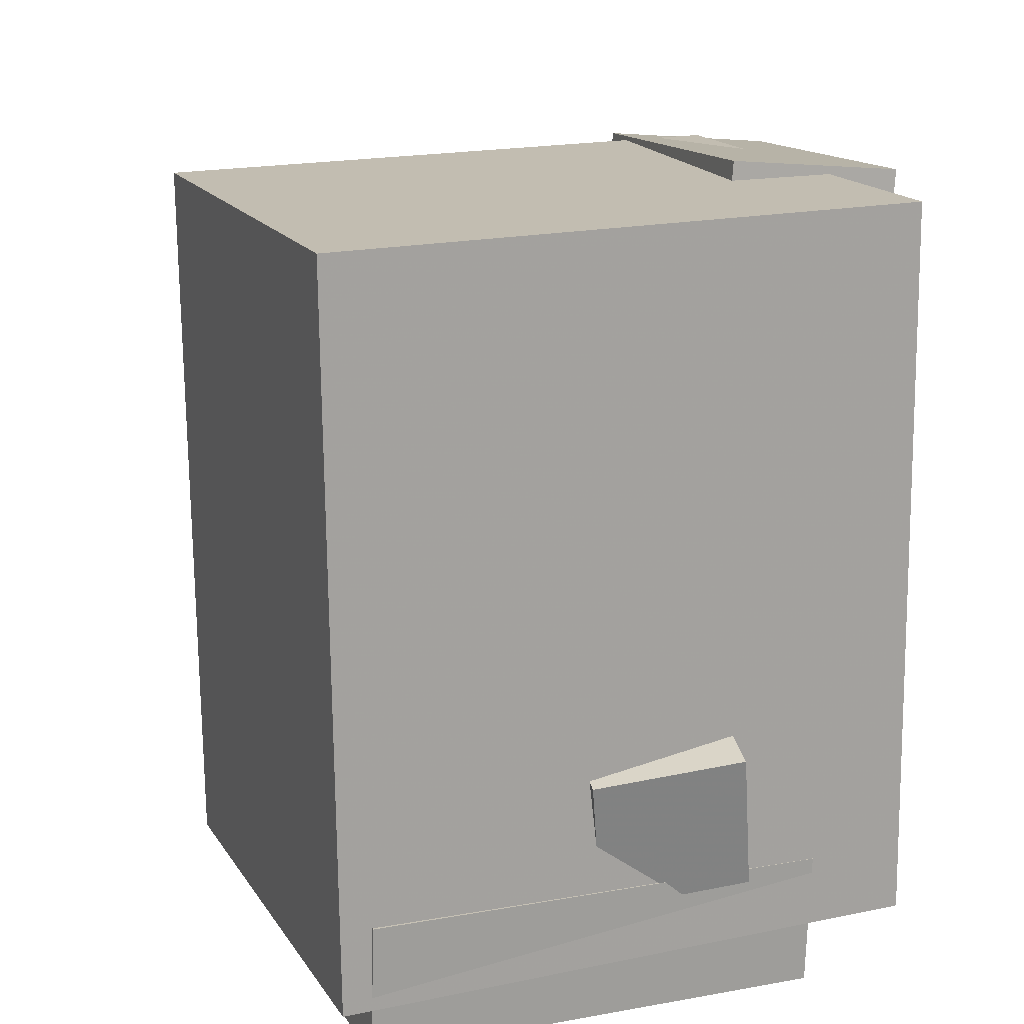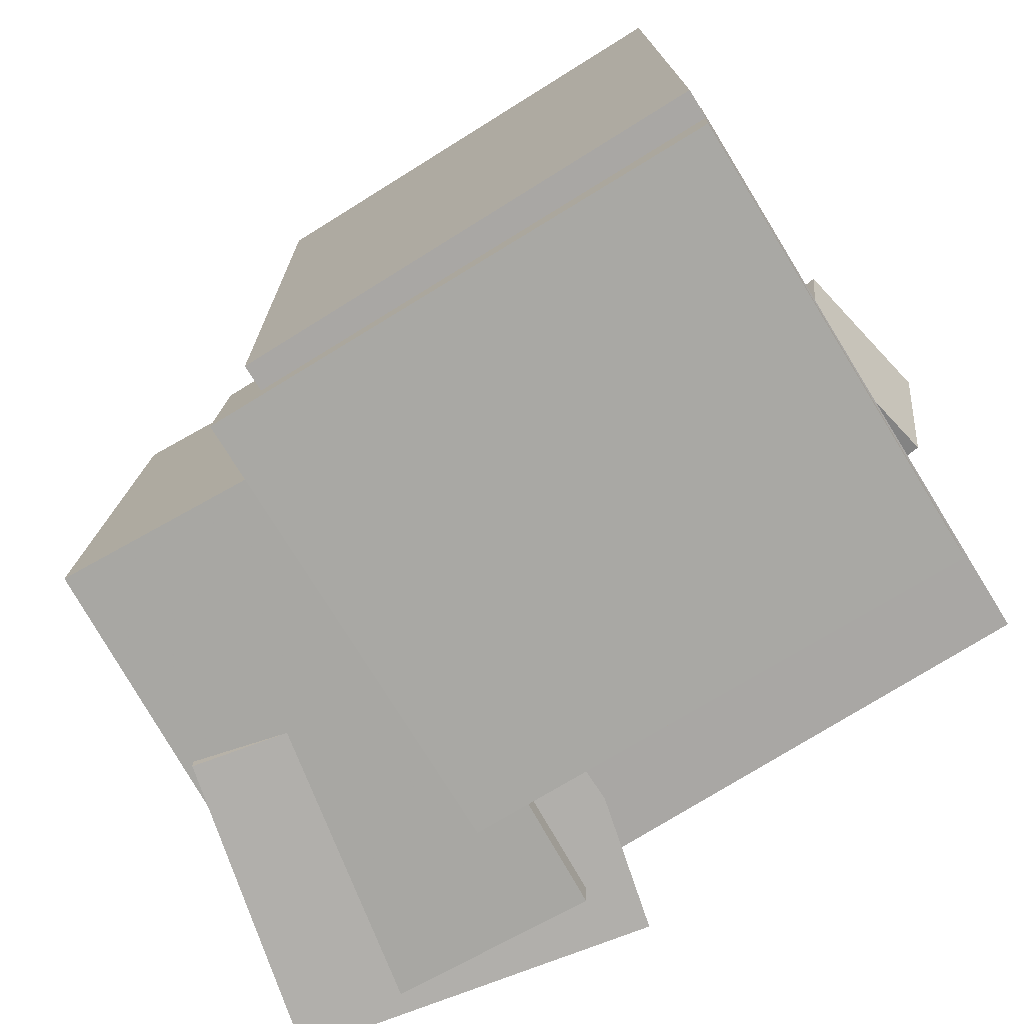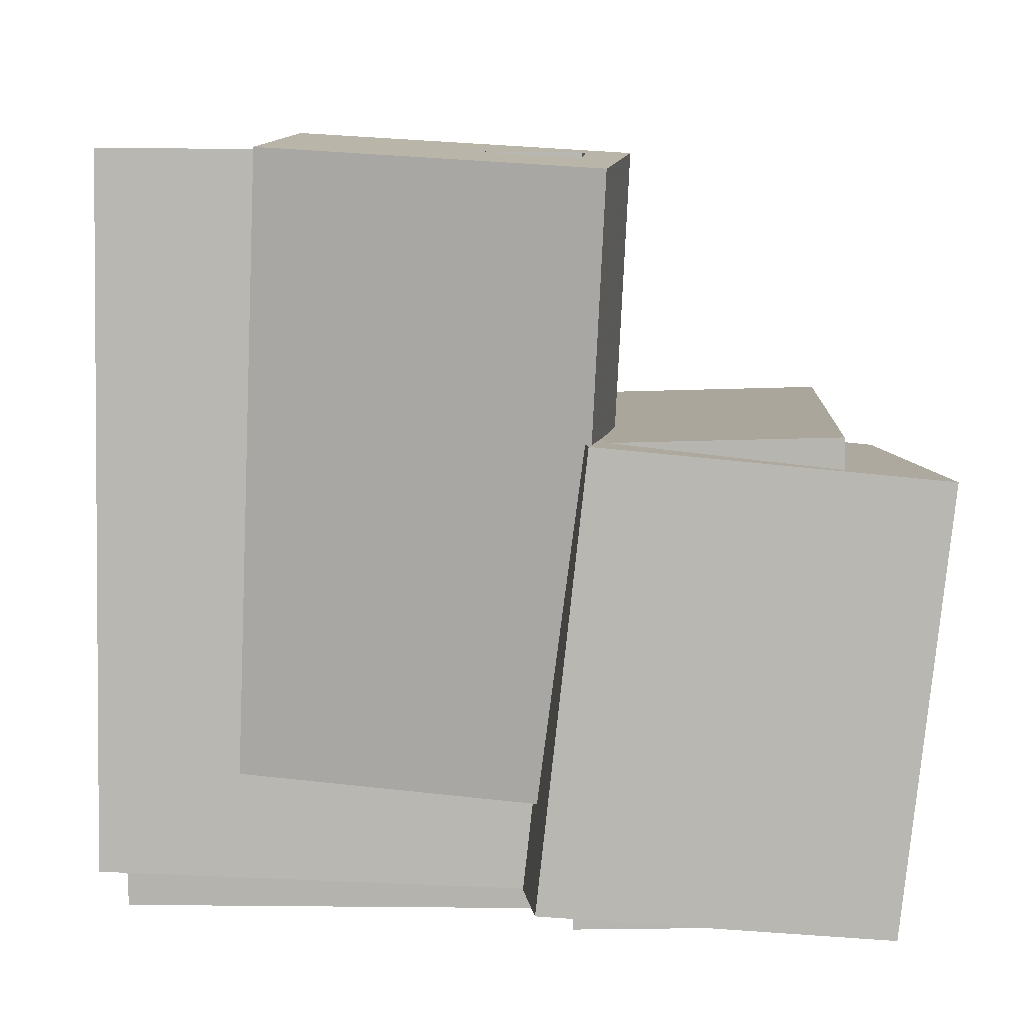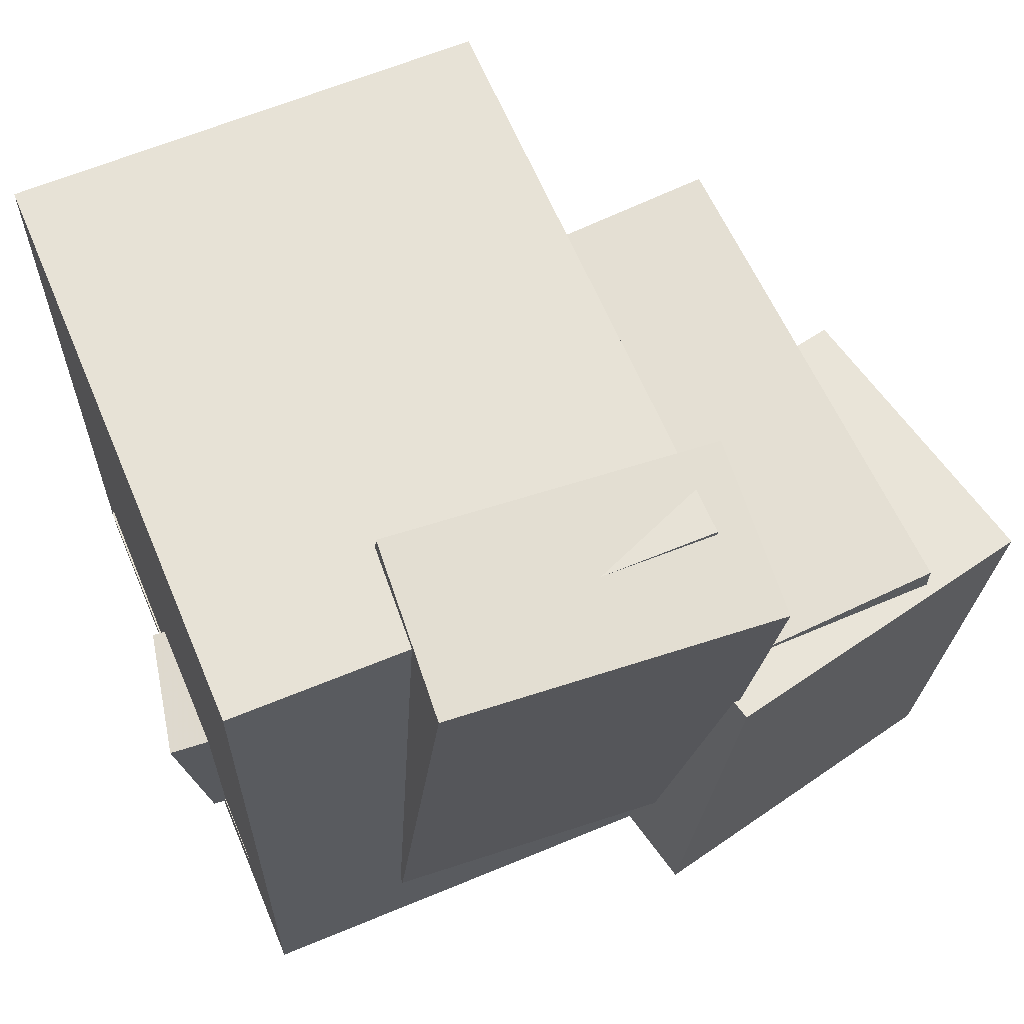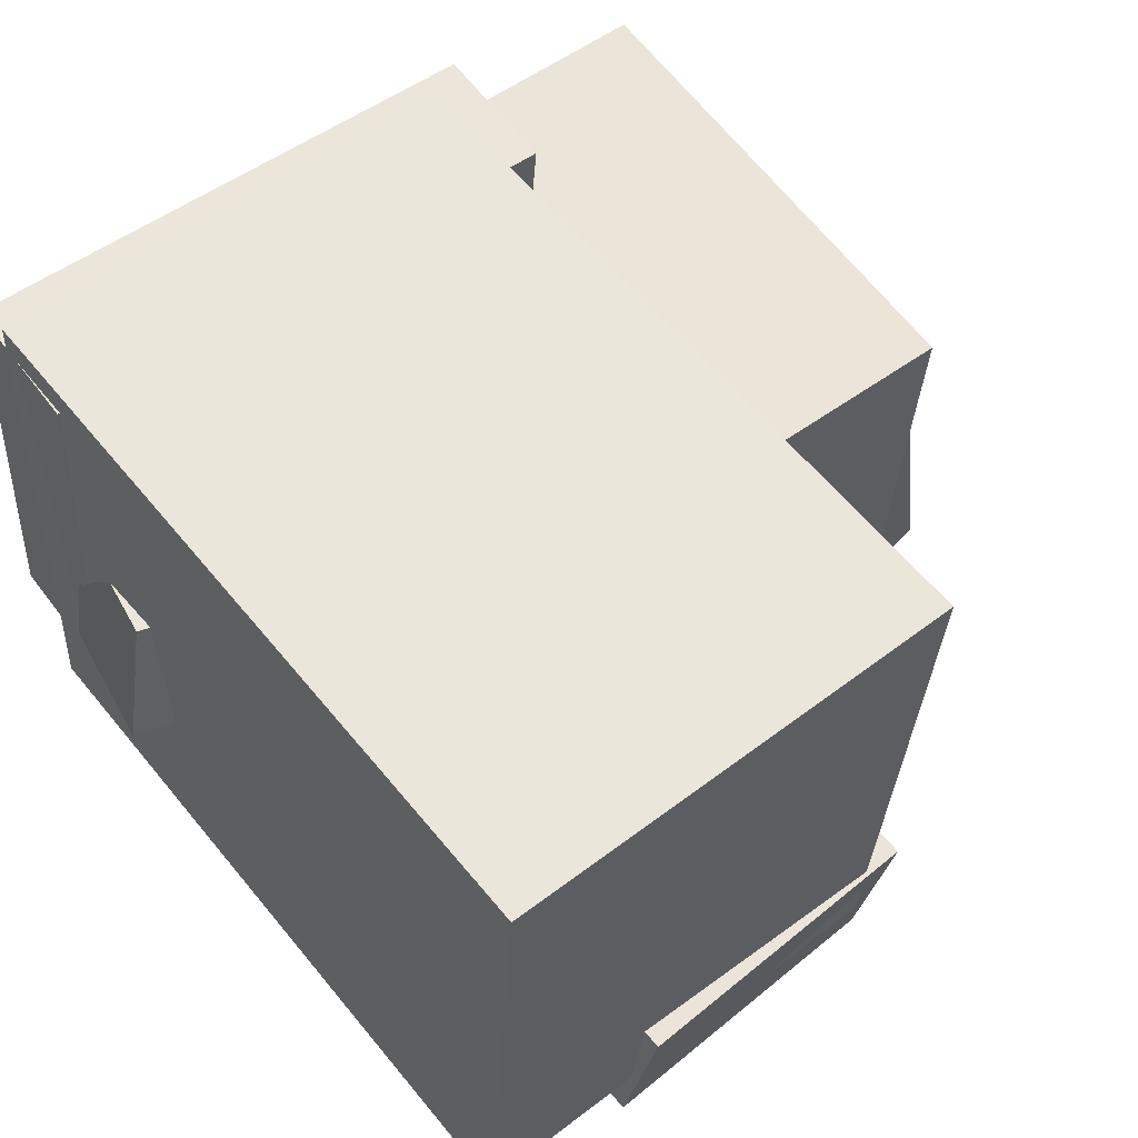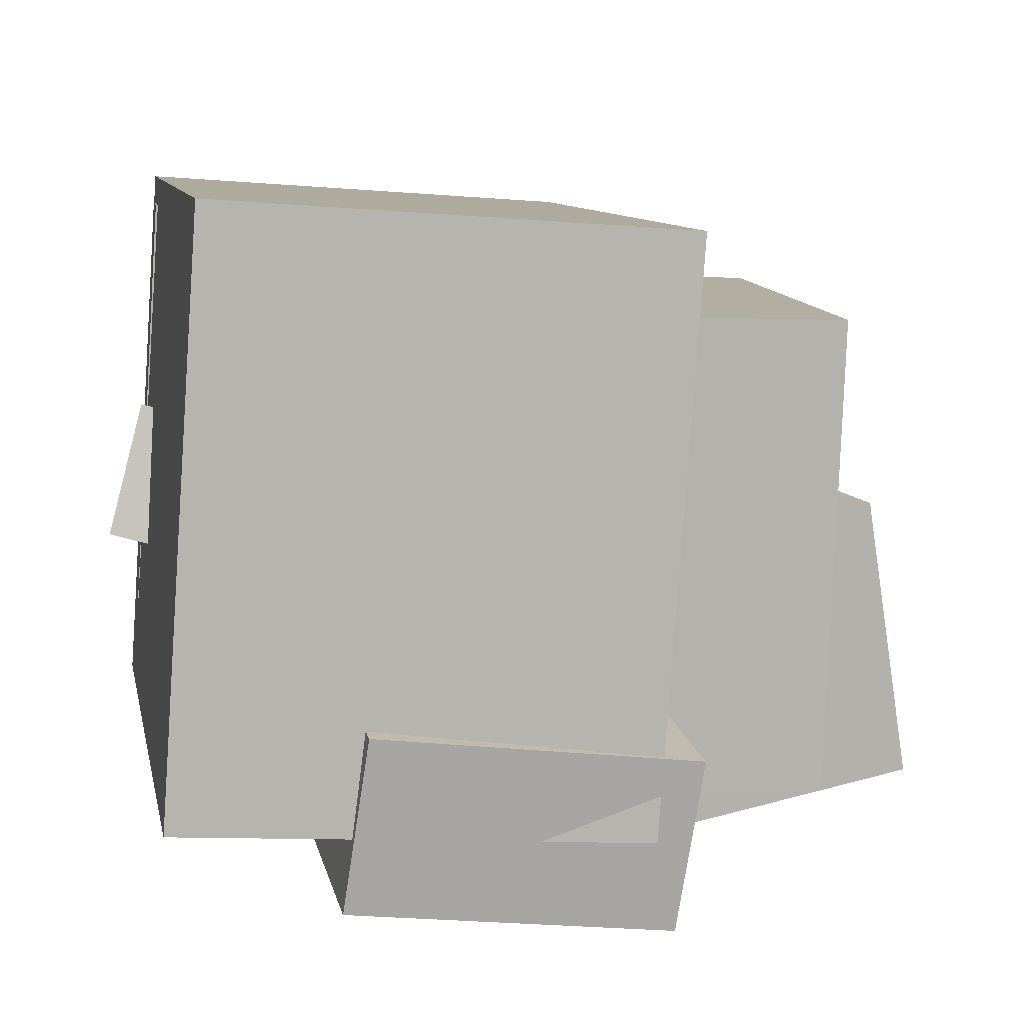
<metadata>
{"format":"obj","ext":"obj","renderer":"f3d","projection":"perspective","resolution":1024,"background":"white","views":[{"elev":17.4,"azim":63.8,"up":"+Y"},{"elev":-74.6,"azim":27.7,"up":"+Y"},{"elev":7.1,"azim":-178.3,"up":"+Y"},{"elev":64.4,"azim":153.0,"up":"+Y"},{"elev":60.5,"azim":141.7,"up":"+Z"},{"elev":9.8,"azim":169.7,"up":"+Z"}]}
</metadata>
<code>
v -0.5363 -0.5118 -0.3971
v -0.4703 -0.5035 0.0156
v -0.603 0.09685 -0.3987
v -0.5371 0.1052 0.01394
v -0.06035 -0.4598 -0.4742
v 0.00562 -0.4515 -0.06154
v -0.1271 0.1489 -0.4759
v -0.06115 0.1572 -0.06319
f 1.0 7.0 5.0
f 1.0 3.0 7.0
f 1.0 4.0 3.0
f 1.0 2.0 4.0
f 3.0 8.0 7.0
f 3.0 4.0 8.0
f 5.0 7.0 8.0
f 5.0 8.0 6.0
f 1.0 5.0 6.0
f 1.0 6.0 2.0
f 2.0 6.0 8.0
f 2.0 8.0 4.0
v -0.1052 -0.4565 -0.363
v -0.1627 -0.4622 0.4344
v -0.1174 0.5179 -0.3569
v -0.1749 0.5121 0.4405
v 0.5356 -0.4488 -0.3168
v 0.4781 -0.4545 0.4807
v 0.5234 0.5256 -0.3106
v 0.4659 0.5199 0.4868
f 9.0 15.0 13.0
f 9.0 11.0 15.0
f 9.0 12.0 11.0
f 9.0 10.0 12.0
f 11.0 16.0 15.0
f 11.0 12.0 16.0
f 13.0 15.0 16.0
f 13.0 16.0 14.0
f 9.0 13.0 14.0
f 9.0 14.0 10.0
f 10.0 14.0 16.0
f 10.0 16.0 12.0
v 0.02268 -0.05045 -0.1819
v 0.57 -0.1708 -0.04638
v -0.01154 -0.2415 -0.2134
v 0.5357 -0.3618 -0.07783
v -0.03031 -0.0729 0.01205
v 0.517 -0.1932 0.1476
v -0.06453 -0.264 -0.01941
v 0.4827 -0.3843 0.1162
f 17.0 23.0 21.0
f 17.0 19.0 23.0
f 17.0 20.0 19.0
f 17.0 18.0 20.0
f 19.0 24.0 23.0
f 19.0 20.0 24.0
f 21.0 23.0 24.0
f 21.0 24.0 22.0
f 17.0 21.0 22.0
f 17.0 22.0 18.0
f 18.0 22.0 24.0
f 18.0 24.0 20.0
v -0.1071 -0.3349 -0.3979
v -0.1404 -0.311 -0.1603
v -0.1481 0.4954 -0.487
v -0.1814 0.5192 -0.2494
v 0.3389 -0.3064 -0.3382
v 0.3056 -0.2826 -0.1006
v 0.2979 0.5238 -0.4273
v 0.2646 0.5477 -0.1897
f 25.0 31.0 29.0
f 25.0 27.0 31.0
f 25.0 28.0 27.0
f 25.0 26.0 28.0
f 27.0 32.0 31.0
f 27.0 28.0 32.0
f 29.0 31.0 32.0
f 29.0 32.0 30.0
f 25.0 29.0 30.0
f 25.0 30.0 26.0
f 26.0 30.0 32.0
f 26.0 32.0 28.0
v -0.1866 -0.5201 -0.229
v -0.2293 -0.5051 0.3943
v -0.1827 -0.3405 -0.233
v -0.2254 -0.3255 0.3902
v 0.5217 -0.5344 -0.18
v 0.4789 -0.5194 0.4432
v 0.5256 -0.3548 -0.1841
v 0.4828 -0.3398 0.4391
f 33.0 39.0 37.0
f 33.0 35.0 39.0
f 33.0 36.0 35.0
f 33.0 34.0 36.0
f 35.0 40.0 39.0
f 35.0 36.0 40.0
f 37.0 39.0 40.0
f 37.0 40.0 38.0
f 33.0 37.0 38.0
f 33.0 38.0 34.0
f 34.0 38.0 40.0
f 34.0 40.0 36.0
v -0.4745 -0.493 -0.3955
v -0.4954 -0.4795 0.3039
v -0.455 0.1553 -0.4074
v -0.4758 0.1688 0.2919
v -0.1096 -0.5038 -0.3844
v -0.1304 -0.4903 0.315
v -0.09 0.1445 -0.3963
v -0.1109 0.158 0.303
f 41.0 47.0 45.0
f 41.0 43.0 47.0
f 41.0 44.0 43.0
f 41.0 42.0 44.0
f 43.0 48.0 47.0
f 43.0 44.0 48.0
f 45.0 47.0 48.0
f 45.0 48.0 46.0
f 41.0 45.0 46.0
f 41.0 46.0 42.0
f 42.0 46.0 48.0
f 42.0 48.0 44.0

</code>
